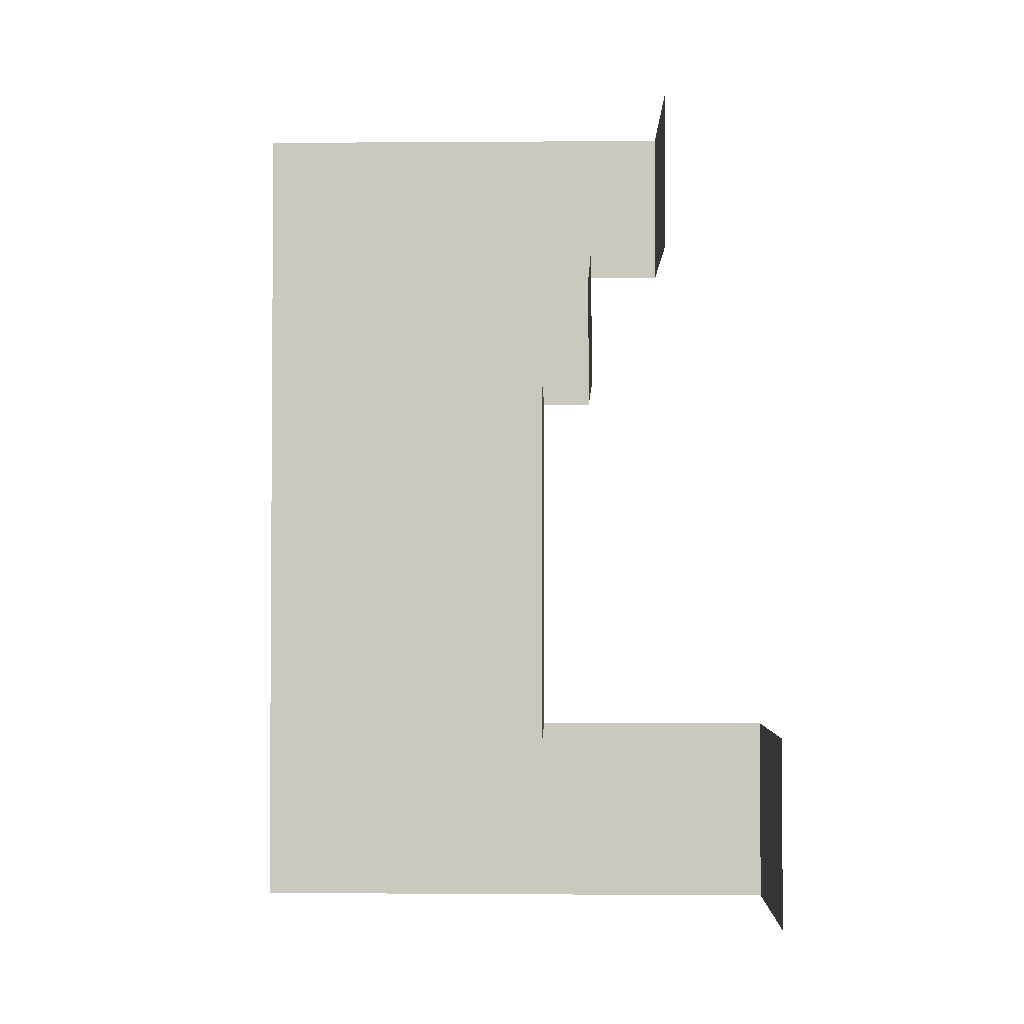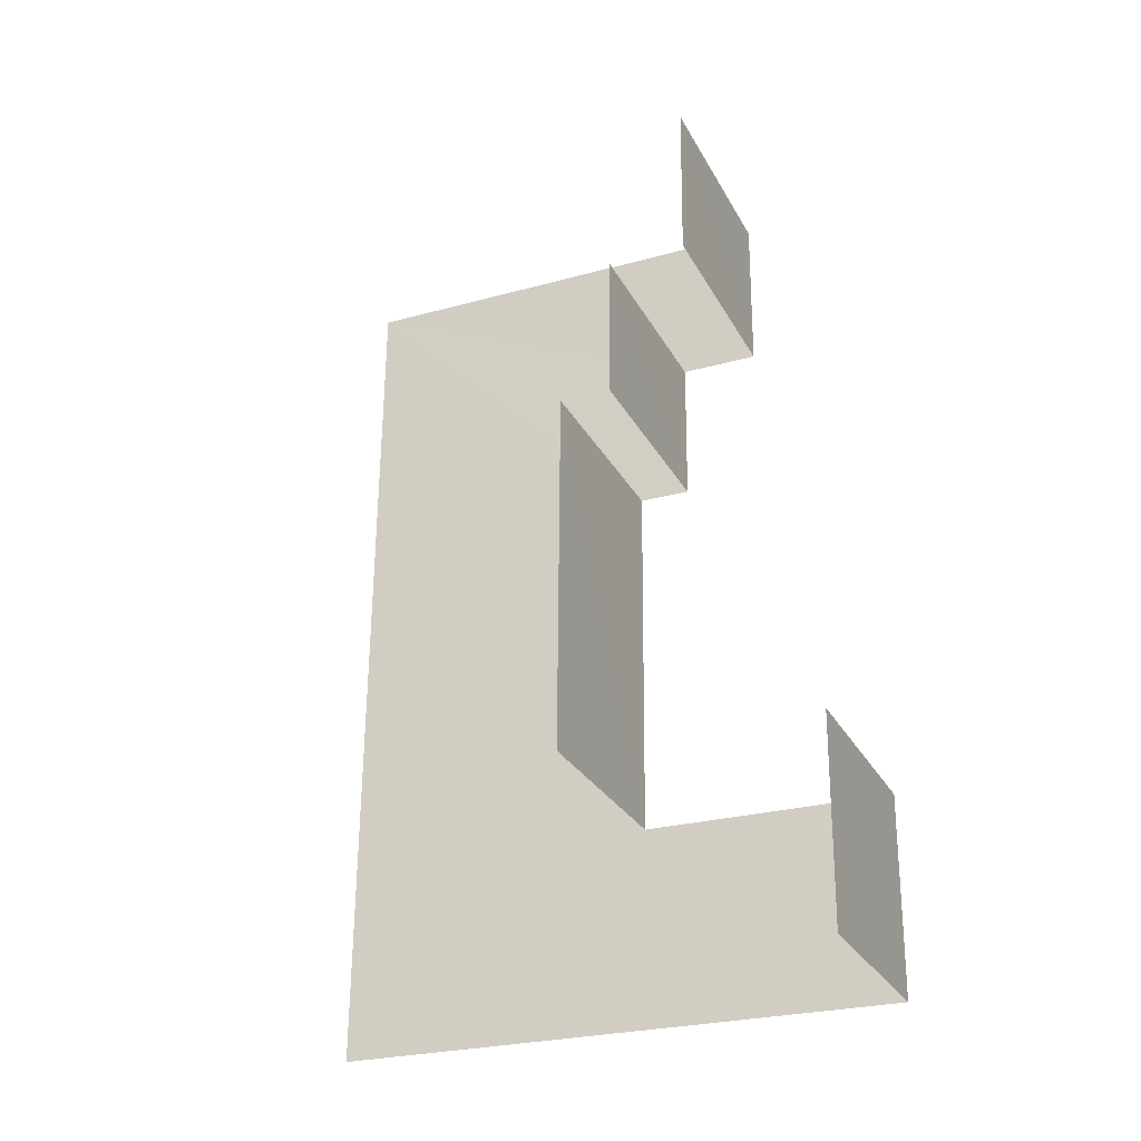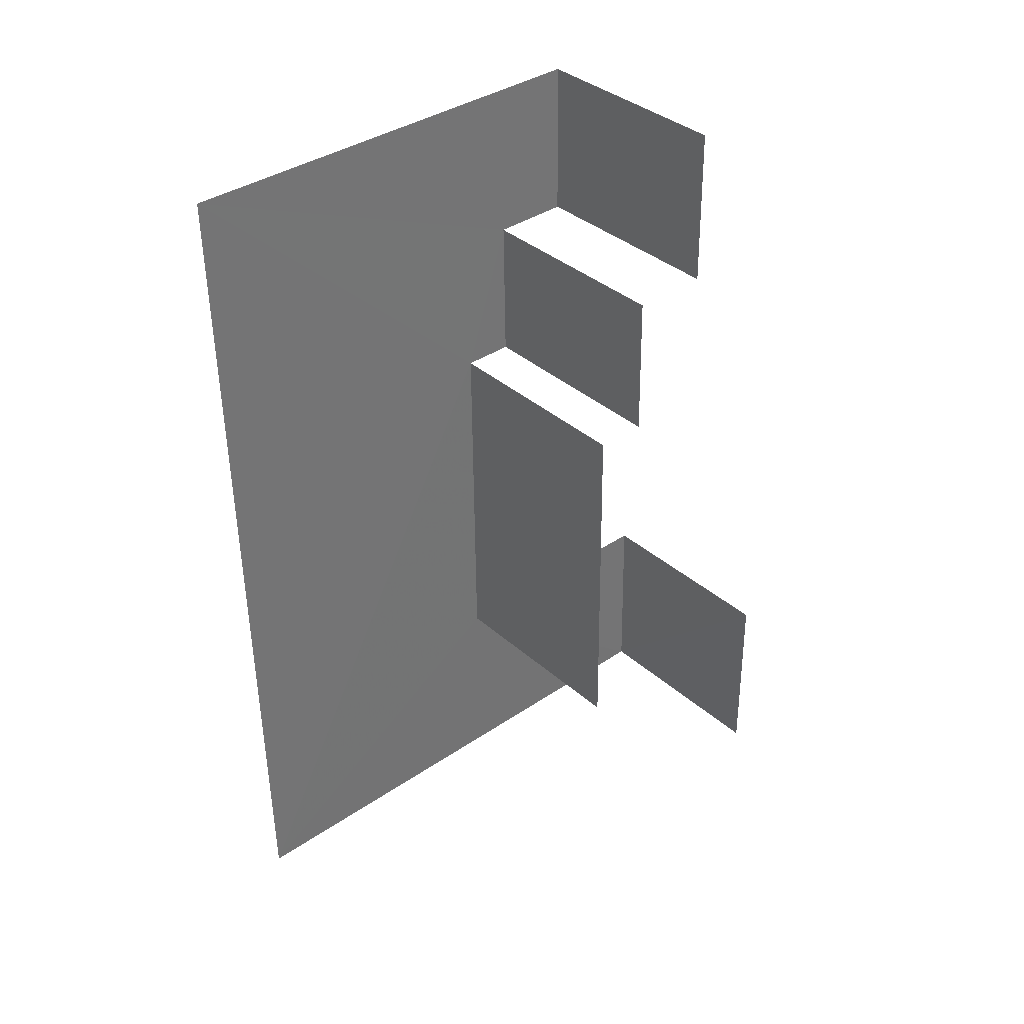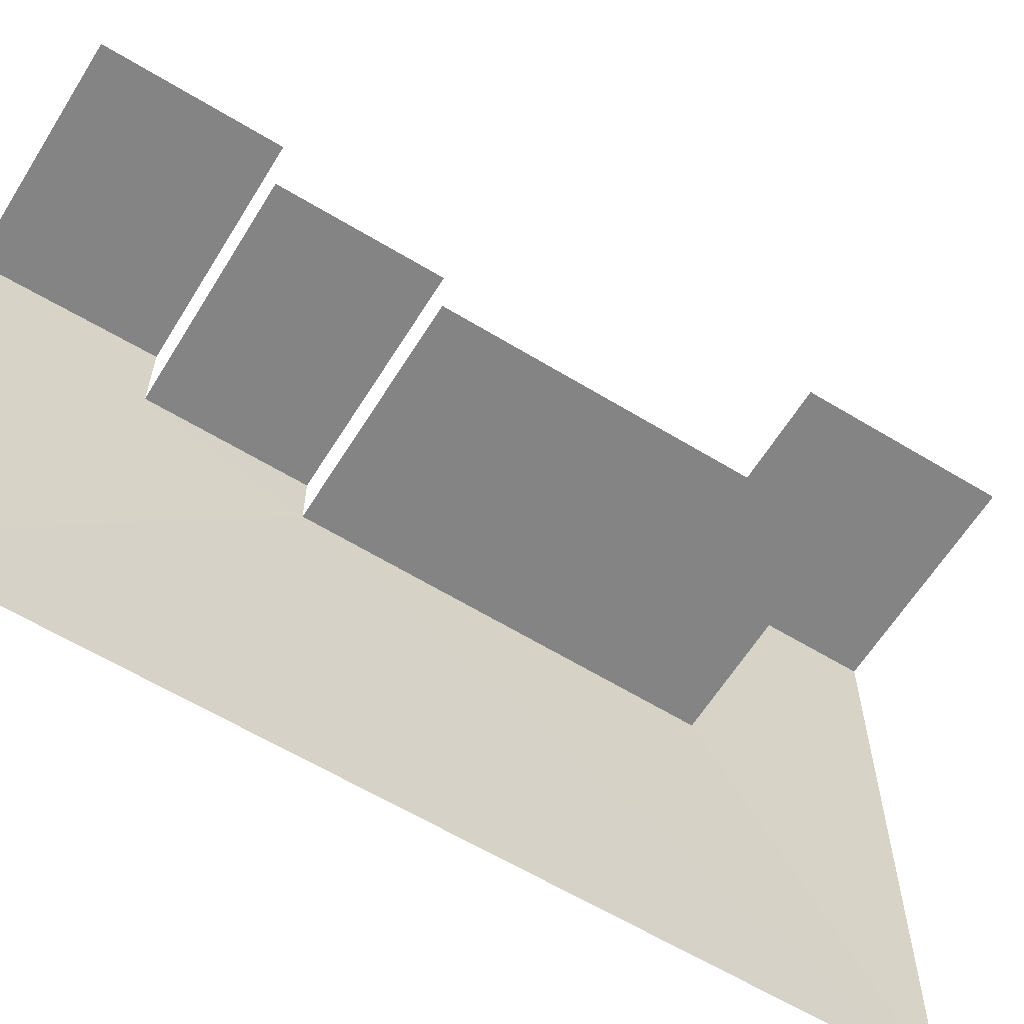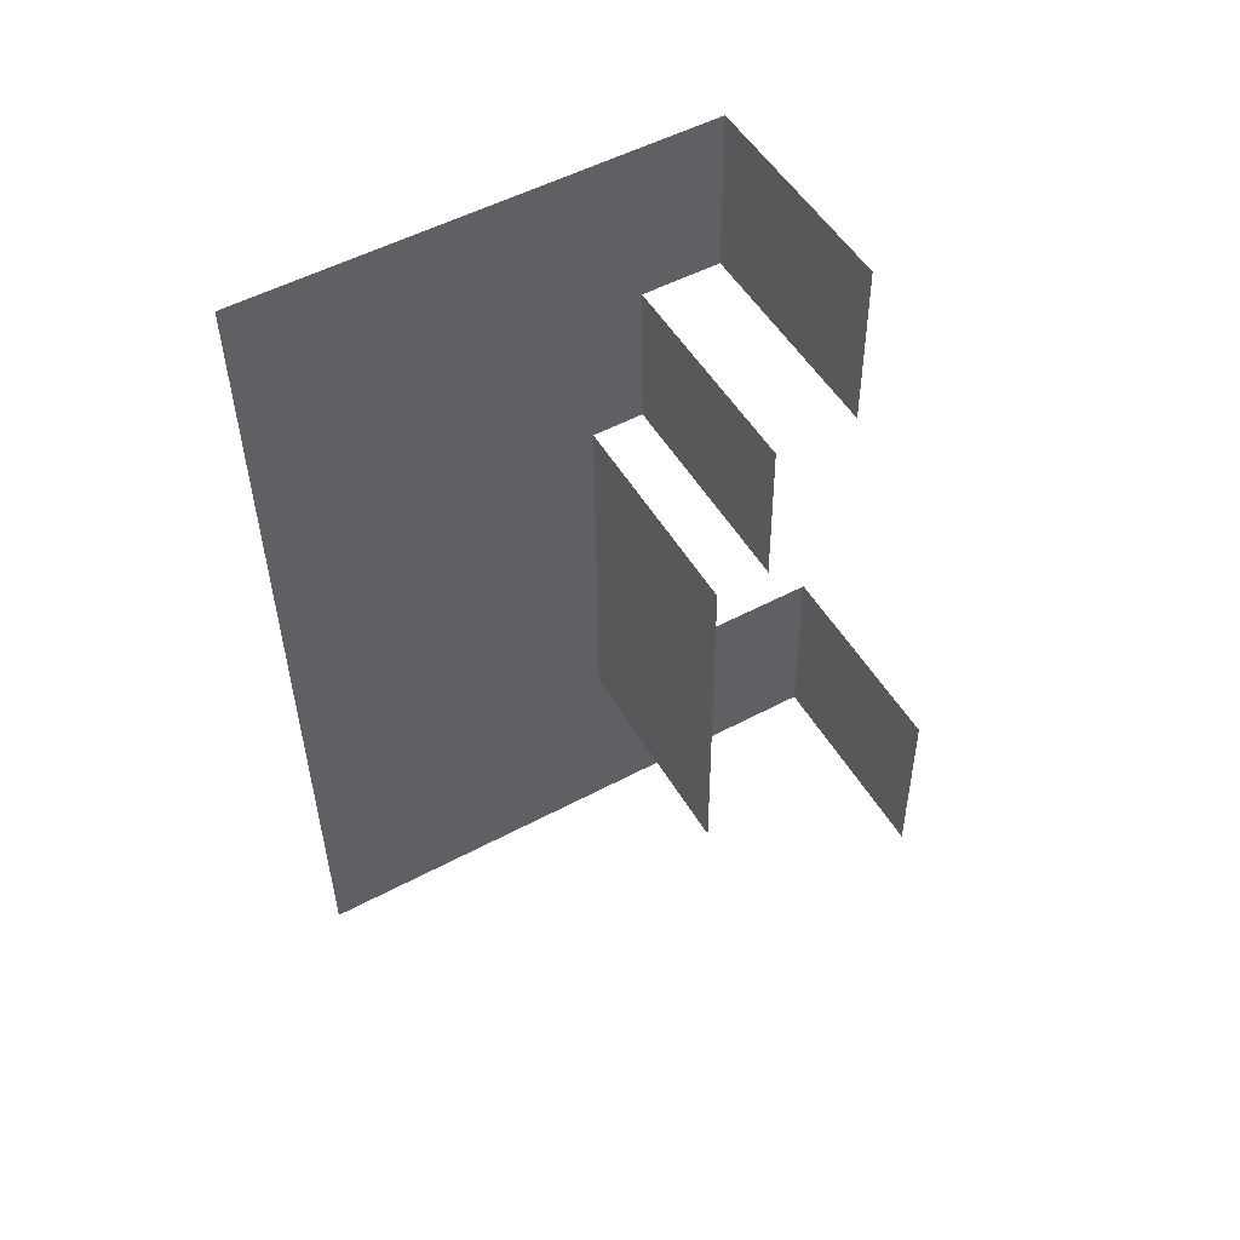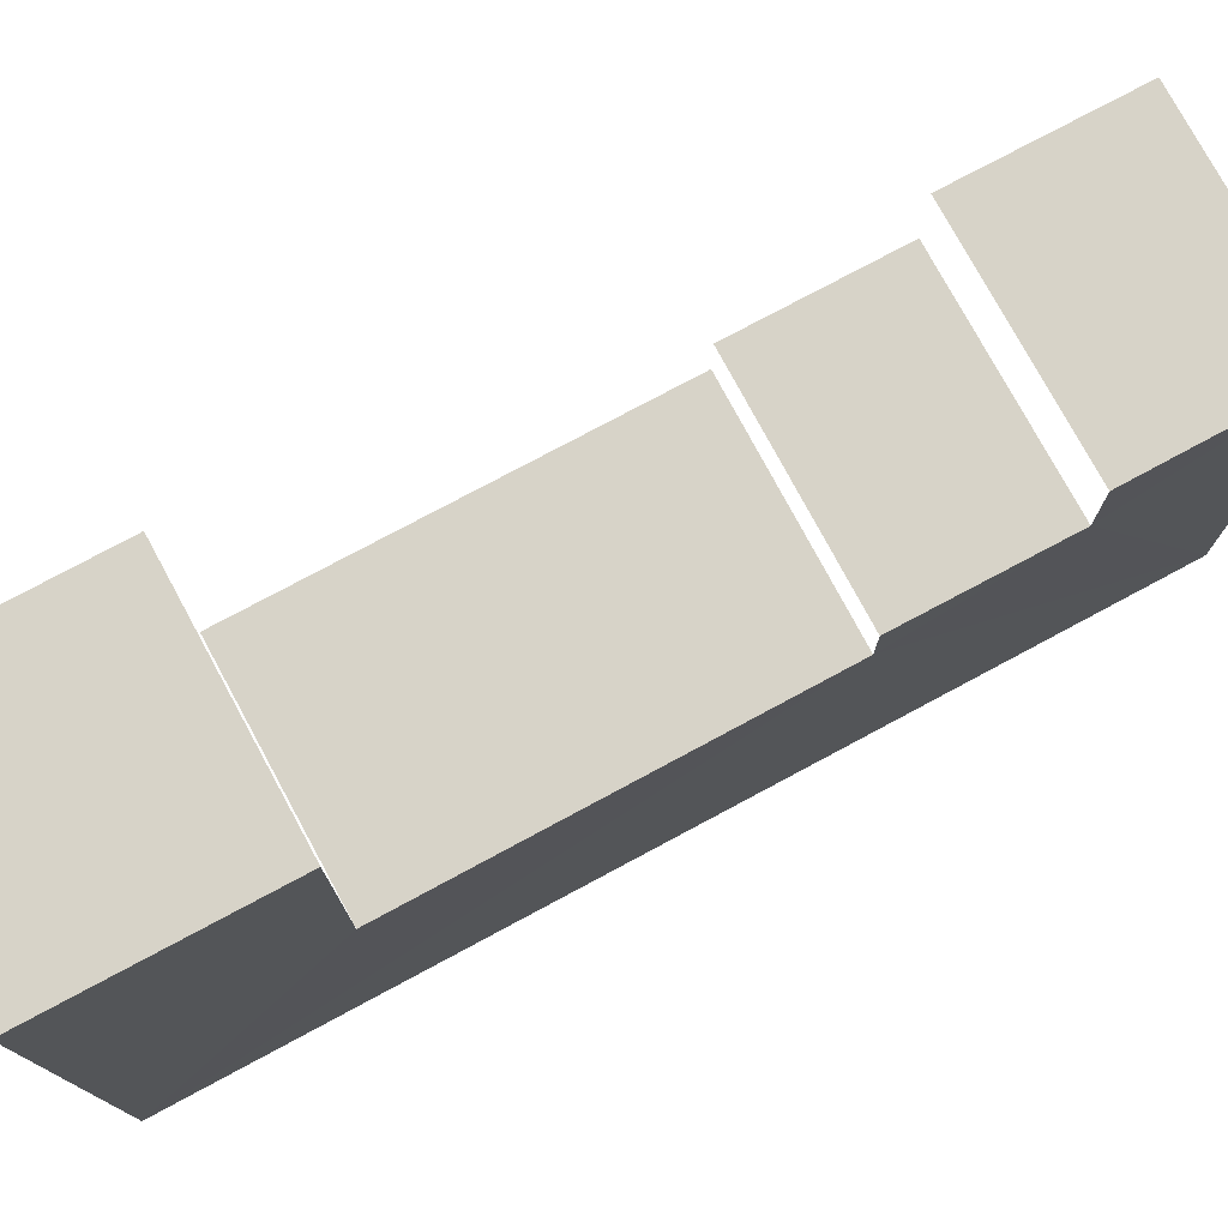
<metadata>
{"format":"obj","ext":"obj","renderer":"f3d","projection":"perspective","resolution":1024,"background":"white","views":[{"elev":-1.0,"azim":-88.5,"up":"+Y"},{"elev":-26.6,"azim":-66.7,"up":"+Y"},{"elev":37.6,"azim":-131.0,"up":"+Y"},{"elev":-61.4,"azim":-122.8,"up":"+Z"},{"elev":52.6,"azim":-119.8,"up":"+Y"},{"elev":76.6,"azim":60.8,"up":"+Z"}]}
</metadata>
<code>
v -2.255e+05 -1.265e+05 16.38
v -2.255e+05 -1.265e+05 16.38
v -2.255e+05 -1.265e+05 16.38
v -2.255e+05 -1.265e+05 16.38
v -2.255e+05 -1.265e+05 23.9
v -2.255e+05 -1.265e+05 23.9
v -2.255e+05 -1.265e+05 23.9
v -2.255e+05 -1.265e+05 23.9
v -2.255e+05 -1.265e+05 25.91
v -2.255e+05 -1.265e+05 25.91
v -2.255e+05 -1.265e+05 25.91
v -2.255e+05 -1.265e+05 25.91
v -2.255e+05 -1.265e+05 21.73
v -2.255e+05 -1.265e+05 21.73
v -2.255e+05 -1.265e+05 21.73
v -2.255e+05 -1.265e+05 21.73
v -2.255e+05 -1.265e+05 22.59
v -2.255e+05 -1.265e+05 22.59
v -2.255e+05 -1.265e+05 22.59
v -2.255e+05 -1.265e+05 22.59
f 1 2 3
f 1 4 2
f 9 11 3
f 2 9 3
f 16 19 18
f 13 16 18
f 11 10 14
f 14 3 11
f 3 13 1
f 6 17 7
f 1 17 6
f 13 18 17
f 3 14 13
f 13 17 1
f 6 4 1
f 6 8 4
f 15 10 12
f 15 14 10
f 17 5 7
f 17 20 5
f 5 6 7
f 5 8 6
f 9 10 11
f 9 12 10
f 13 14 15
f 16 13 15
f 17 18 19
f 20 17 19
f 12 9 15
f 9 2 15
f 5 20 8
f 8 20 4
f 16 2 4
f 20 19 16
f 15 2 16
f 20 16 4

</code>
